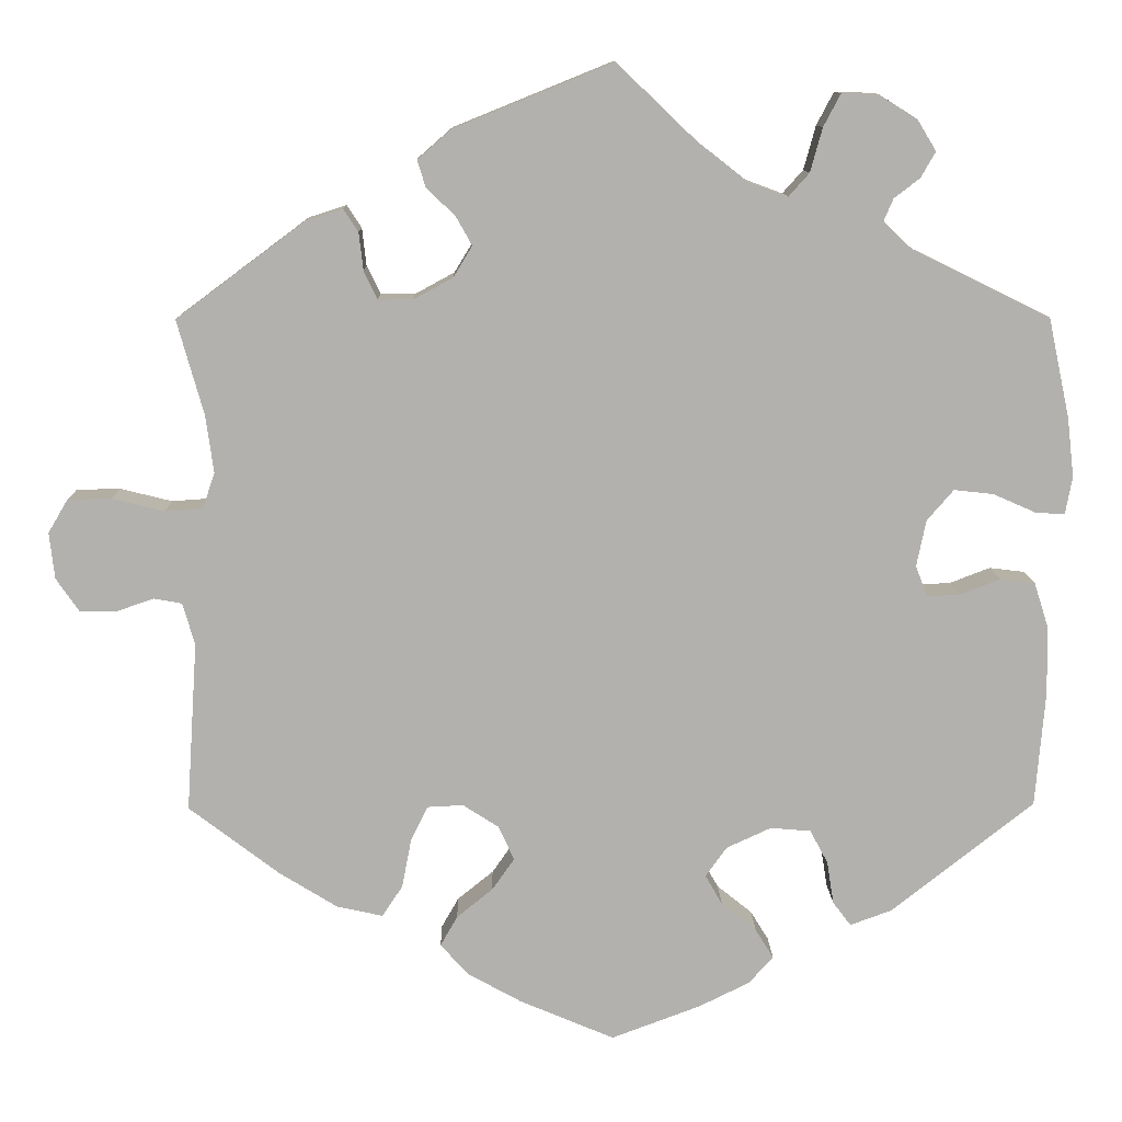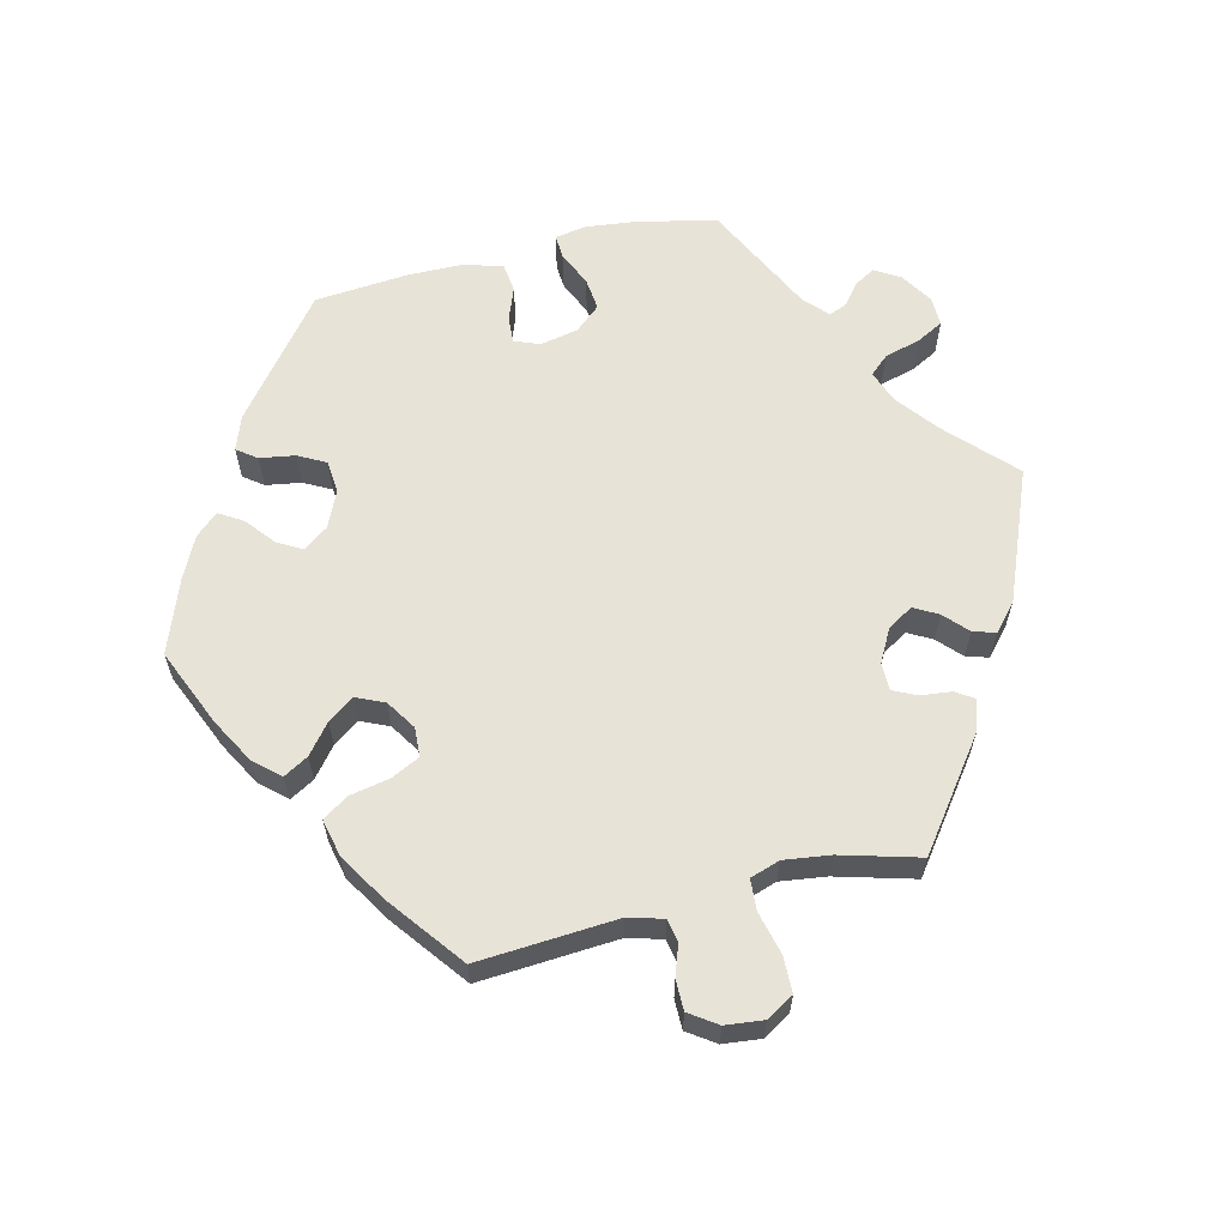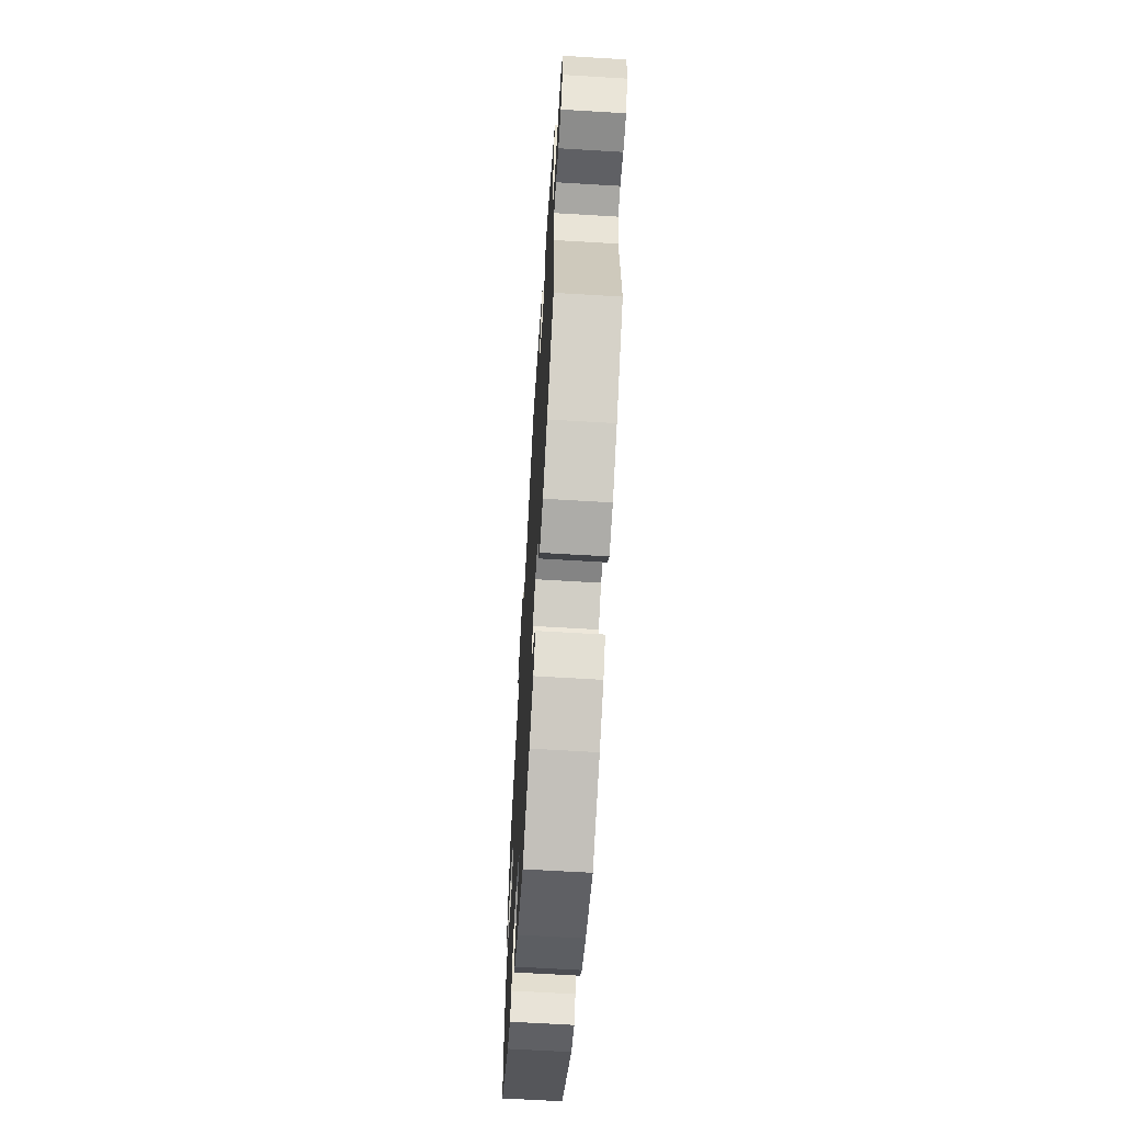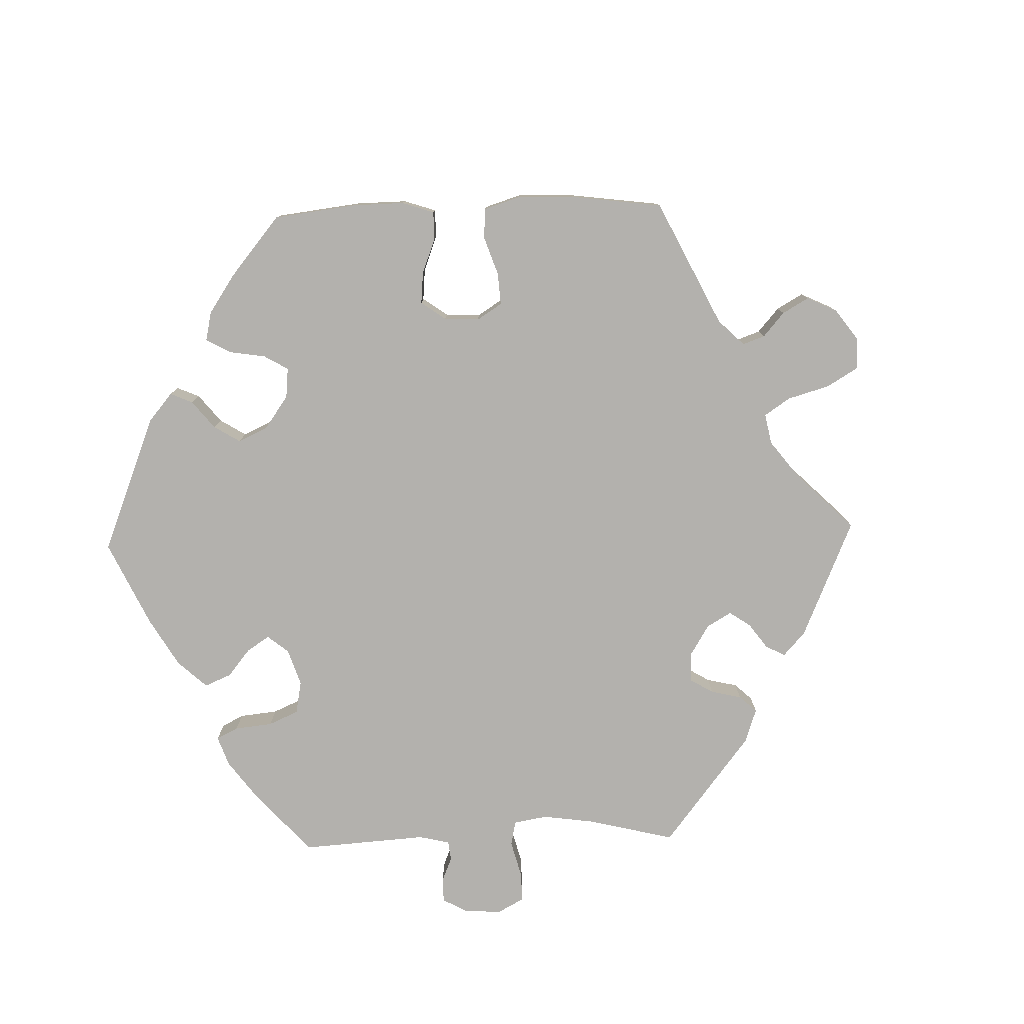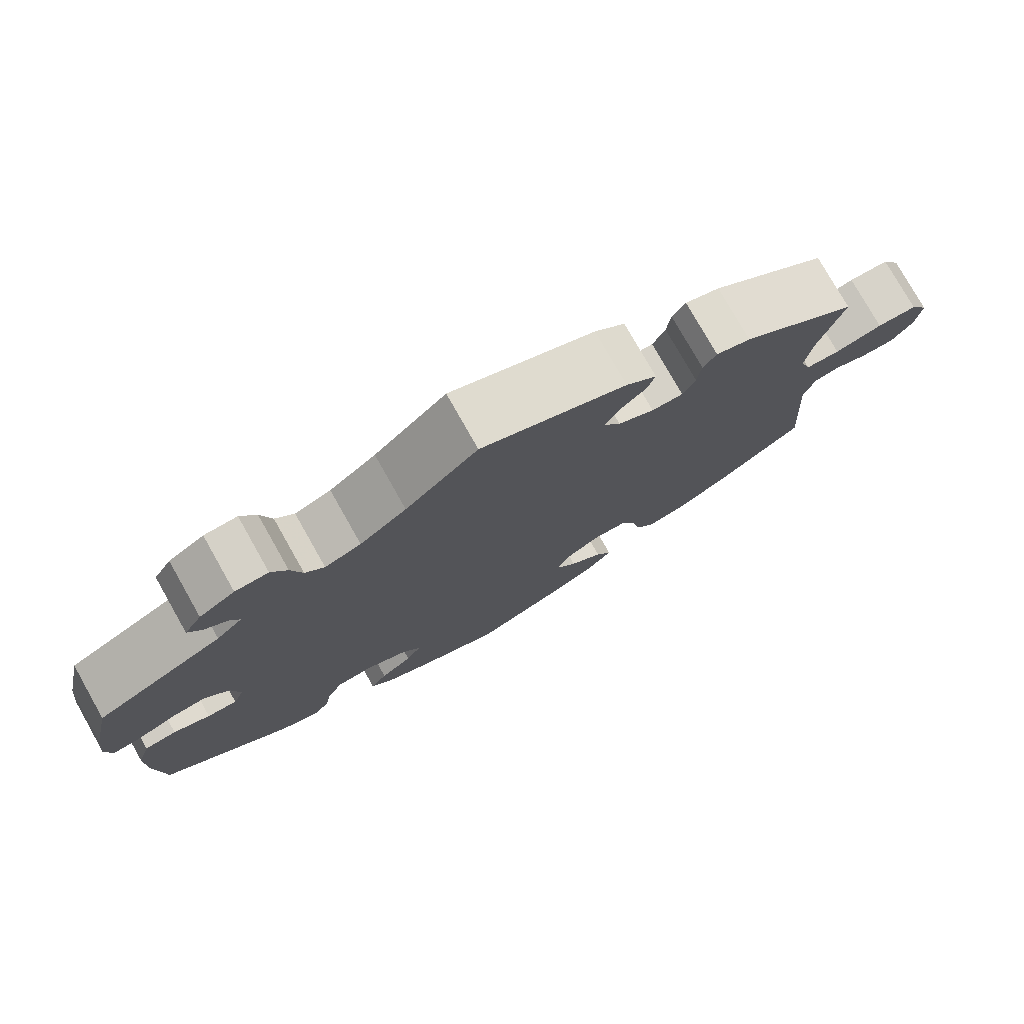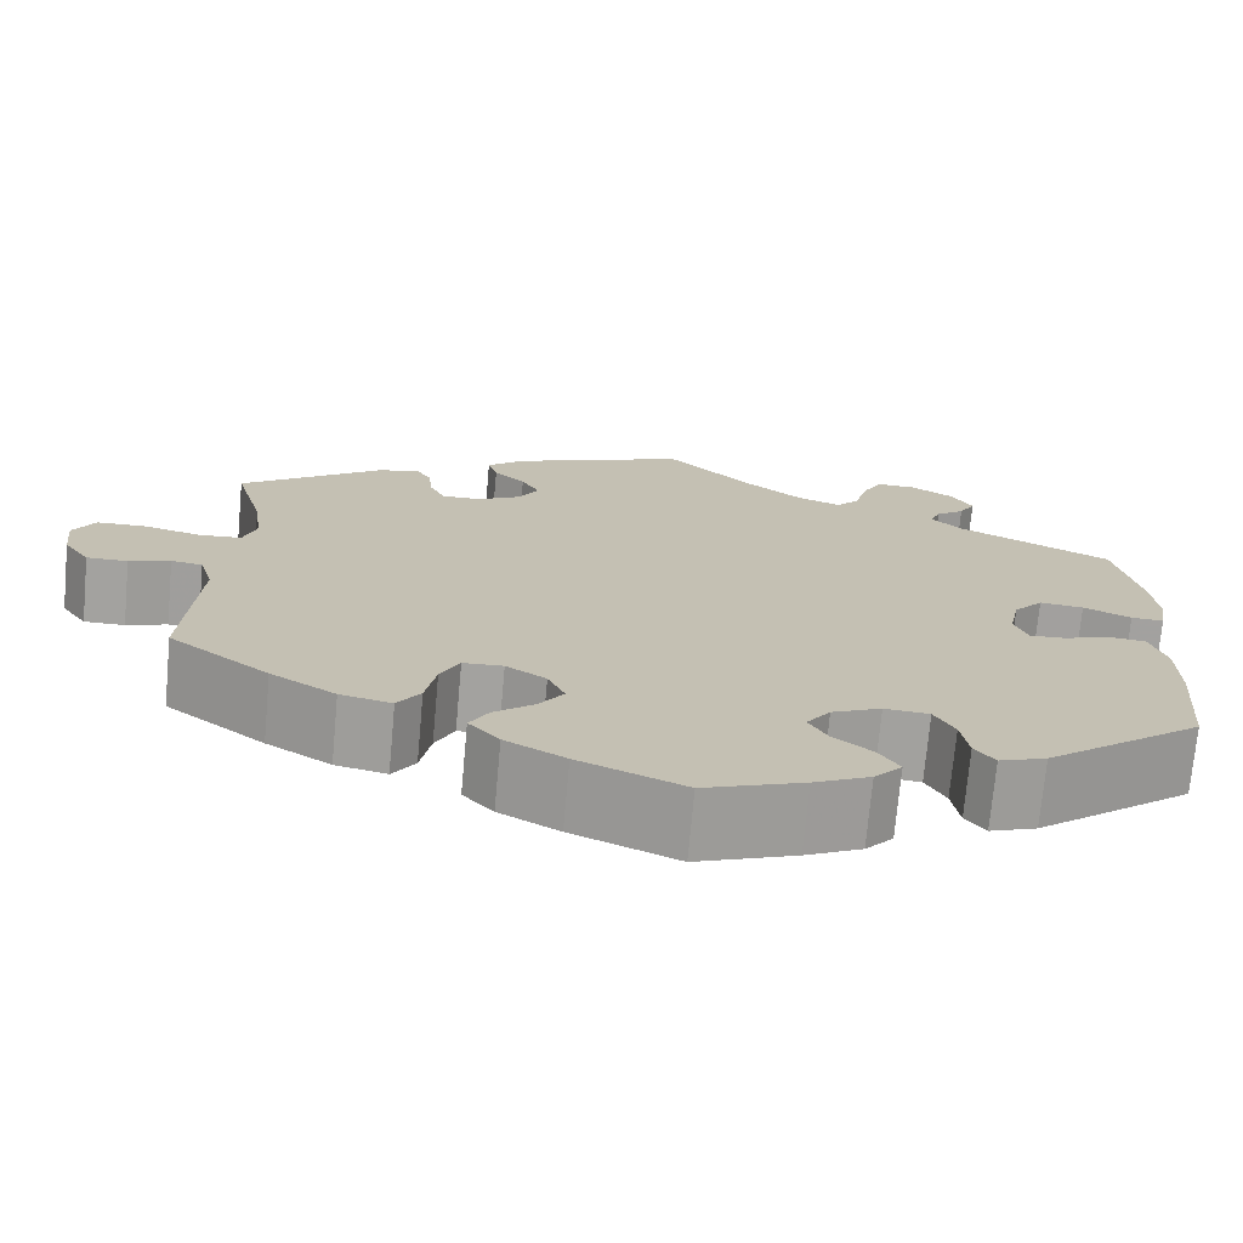
<metadata>
{"format":"obj","ext":"obj","renderer":"f3d","projection":"perspective","resolution":1024,"background":"white","views":[{"elev":10.9,"azim":-1.1,"up":"+Z"},{"elev":61.8,"azim":-103.8,"up":"+Y"},{"elev":-64.1,"azim":-93.5,"up":"+Z"},{"elev":-79.2,"azim":-148.3,"up":"+Y"},{"elev":77.5,"azim":150.5,"up":"+Z"},{"elev":-72.5,"azim":-5.2,"up":"+Z"}]}
</metadata>
<code>
v -0.352 0.07 0.4
v -0.308 0.07 0.414
v -0.291 0.07 0.388
v -0.286 0.07 0.344
v -0.27 0.07 0.311
v -0.23 0.07 0.311
v -0.184 0.07 0.336
v -0.162 0.07 0.372
v -0.181 0.07 0.406
v -0.214 0.07 0.437
v -0.224 0.07 0.469
v -0.185 0.07 0.503
v 0 0.07 0.578
v 0.092 0.07 0.49
v 0.151 0.07 0.444
v 0.197 0.07 0.427
v 0.221 0.07 0.454
v 0.235 0.07 0.505
v 0.255 0.07 0.543
v 0.297 0.07 0.542
v 0.342 0.07 0.514
v 0.364 0.07 0.478
v 0.347 0.07 0.448
v 0.317 0.07 0.425
v 0.306 0.07 0.399
v 0.339 0.07 0.368
v 0.5 0.07 0.289
v 0.525 0.07 0.173
v 0.533 0.07 0.104
v 0.525 0.07 0.06
v 0.491 0.07 0.062
v 0.441 0.07 0.084
v 0.395 0.07 0.089
v 0.364 0.07 0.053
v 0.353 0.07 -0.001
v 0.367 0.07 -0.037
v 0.405 0.07 -0.035
v 0.452 0.07 -0.017
v 0.493 0.07 -0.022
v 0.51 0.07 -0.076
v 0.511 0.07 -0.156
v 0.5 0.07 -0.289
v 0.334 0.07 -0.42
v 0.285 0.07 -0.438
v 0.264 0.07 -0.41
v 0.256 0.07 -0.36
v 0.235 0.07 -0.321
v 0.188 0.07 -0.317
v 0.136 0.07 -0.341
v 0.111 0.07 -0.376
v 0.131 0.07 -0.411
v 0.172 0.07 -0.444
v 0.193 0.07 -0.478
v 0.164 0.07 -0.51
v 0.105 0.07 -0.539
v 0.001 0.07 -0.578
v -0.11 0.07 -0.531
v -0.173 0.07 -0.496
v -0.205 0.07 -0.46
v -0.185 0.07 -0.425
v -0.143 0.07 -0.391
v -0.117 0.07 -0.354
v -0.135 0.07 -0.314
v -0.177 0.07 -0.287
v -0.219 0.07 -0.289
v -0.239 0.07 -0.33
v -0.25 0.07 -0.387
v -0.274 0.07 -0.423
v -0.328 0.07 -0.411
v -0.396 0.07 -0.369
v -0.501 0.07 -0.289
v -0.488 0.07 -0.091
v -0.502 0.07 -0.042
v -0.535 0.07 -0.036
v -0.578 0.07 -0.051
v -0.621 0.07 -0.051
v -0.648 0.07 -0.012
v -0.654 0.07 0.042
v -0.631 0.07 0.081
v -0.58 0.07 0.082
v -0.519 0.07 0.067
v -0.475 0.07 0.07
v -0.461 0.07 0.112
v -0.47 0.07 0.178
v -0.501 0.07 0.289
v -0.352 0 0.4
v -0.308 0 0.414
v -0.291 0 0.388
v -0.286 0 0.344
v -0.27 0 0.311
v -0.23 0 0.311
v -0.184 0 0.336
v -0.162 0 0.372
v -0.181 0 0.406
v -0.214 0 0.437
v -0.224 0 0.469
v -0.185 0 0.503
v 0 0 0.578
v 0.092 0 0.49
v 0.151 0 0.444
v 0.197 0 0.427
v 0.221 0 0.454
v 0.235 0 0.505
v 0.255 0 0.543
v 0.297 0 0.542
v 0.342 0 0.514
v 0.364 0 0.478
v 0.347 0 0.448
v 0.317 0 0.425
v 0.306 0 0.399
v 0.339 0 0.368
v 0.5 0 0.289
v 0.525 0 0.173
v 0.533 0 0.104
v 0.525 0 0.06
v 0.491 0 0.062
v 0.441 0 0.084
v 0.395 0 0.089
v 0.364 0 0.053
v 0.353 0 -0.001
v 0.367 0 -0.037
v 0.405 0 -0.035
v 0.452 0 -0.017
v 0.493 0 -0.022
v 0.51 0 -0.076
v 0.511 0 -0.156
v 0.5 0 -0.289
v 0.334 0 -0.42
v 0.285 0 -0.438
v 0.264 0 -0.41
v 0.256 0 -0.36
v 0.235 0 -0.321
v 0.188 0 -0.317
v 0.136 0 -0.341
v 0.111 0 -0.376
v 0.131 0 -0.411
v 0.172 0 -0.444
v 0.193 0 -0.478
v 0.164 0 -0.51
v 0.105 0 -0.539
v 0.001 0 -0.578
v -0.11 0 -0.531
v -0.173 0 -0.496
v -0.205 0 -0.46
v -0.185 0 -0.425
v -0.143 0 -0.391
v -0.117 0 -0.354
v -0.135 0 -0.314
v -0.177 0 -0.287
v -0.219 0 -0.289
v -0.239 0 -0.33
v -0.25 0 -0.387
v -0.274 0 -0.423
v -0.328 0 -0.411
v -0.396 0 -0.369
v -0.501 0 -0.289
v -0.488 0 -0.091
v -0.502 0 -0.042
v -0.535 0 -0.036
v -0.578 0 -0.051
v -0.621 0 -0.051
v -0.648 0 -0.012
v -0.654 0 0.042
v -0.631 0 0.081
v -0.58 0 0.082
v -0.519 0 0.067
v -0.475 0 0.07
v -0.461 0 0.112
v -0.47 0 0.178
v -0.501 0 0.289
f 84 85 1 2
f 83 84 2 3
f 82 83 3 4
f 78 79 80 81
f 78 81 82
f 77 78 82
f 74 75 76 77
f 73 74 77 82
f 72 73 82 4
f 66 67 68 69
f 65 66 69 70
f 58 59 60 61
f 58 61 62
f 57 58 62
f 56 57 62
f 55 56 62 63
f 51 52 53 54
f 50 51 54 55
f 43 44 45 46
f 43 46 47
f 42 43 47
f 41 42 47 48
f 37 38 39 40
f 36 37 40 41
f 29 30 31 32
f 29 32 33
f 26 27 28 29
f 25 26 29 33
f 21 22 23 24
f 21 24 25
f 20 21 25
f 17 18 19 20
f 17 20 25
f 16 17 25 33
f 11 12 13 14
f 9 10 11 14
f 8 9 14 15
f 7 8 15 16
f 71 72 4 5
f 65 70 71 5
f 64 65 5 6
f 63 64 6 7
f 50 55 63 7
f 49 50 7 16
f 36 41 48 49
f 35 36 49
f 34 35 49 16
f 16 33 34
f 87 86 170 169
f 88 87 169 168
f 89 88 168 167
f 166 165 164 163
f 167 166 163
f 167 163 162
f 162 161 160 159
f 167 162 159 158
f 89 167 158 157
f 154 153 152 151
f 155 154 151 150
f 146 145 144 143
f 147 146 143
f 147 143 142
f 147 142 141
f 148 147 141 140
f 139 138 137 136
f 140 139 136 135
f 131 130 129 128
f 132 131 128
f 132 128 127
f 133 132 127 126
f 125 124 123 122
f 126 125 122 121
f 117 116 115 114
f 118 117 114
f 114 113 112 111
f 118 114 111 110
f 109 108 107 106
f 110 109 106
f 110 106 105
f 105 104 103 102
f 110 105 102
f 118 110 102 101
f 99 98 97 96
f 99 96 95 94
f 100 99 94 93
f 101 100 93 92
f 90 89 157 156
f 90 156 155 150
f 91 90 150 149
f 92 91 149 148
f 92 148 140 135
f 101 92 135 134
f 134 133 126 121
f 134 121 120
f 101 134 120 119
f 119 118 101
f 1 86 87 2
f 2 87 88 3
f 3 88 89 4
f 4 89 90 5
f 5 90 91 6
f 6 91 92 7
f 7 92 93 8
f 8 93 94 9
f 9 94 95 10
f 10 95 96 11
f 11 96 97 12
f 12 97 98 13
f 13 98 99 14
f 14 99 100 15
f 15 100 101 16
f 16 101 102 17
f 17 102 103 18
f 18 103 104 19
f 19 104 105 20
f 20 105 106 21
f 21 106 107 22
f 22 107 108 23
f 23 108 109 24
f 24 109 110 25
f 25 110 111 26
f 26 111 112 27
f 27 112 113 28
f 28 113 114 29
f 29 114 115 30
f 30 115 116 31
f 31 116 117 32
f 32 117 118 33
f 33 118 119 34
f 34 119 120 35
f 35 120 121 36
f 36 121 122 37
f 37 122 123 38
f 38 123 124 39
f 39 124 125 40
f 40 125 126 41
f 41 126 127 42
f 42 127 128 43
f 43 128 129 44
f 44 129 130 45
f 45 130 131 46
f 46 131 132 47
f 47 132 133 48
f 48 133 134 49
f 49 134 135 50
f 50 135 136 51
f 51 136 137 52
f 52 137 138 53
f 53 138 139 54
f 54 139 140 55
f 55 140 141 56
f 56 141 142 57
f 57 142 143 58
f 58 143 144 59
f 59 144 145 60
f 60 145 146 61
f 61 146 147 62
f 62 147 148 63
f 63 148 149 64
f 64 149 150 65
f 65 150 151 66
f 66 151 152 67
f 67 152 153 68
f 68 153 154 69
f 69 154 155 70
f 70 155 156 71
f 71 156 157 72
f 72 157 158 73
f 73 158 159 74
f 74 159 160 75
f 75 160 161 76
f 76 161 162 77
f 77 162 163 78
f 78 163 164 79
f 79 164 165 80
f 80 165 166 81
f 81 166 167 82
f 82 167 168 83
f 83 168 169 84
f 84 169 170 85
f 85 170 86 1

</code>
